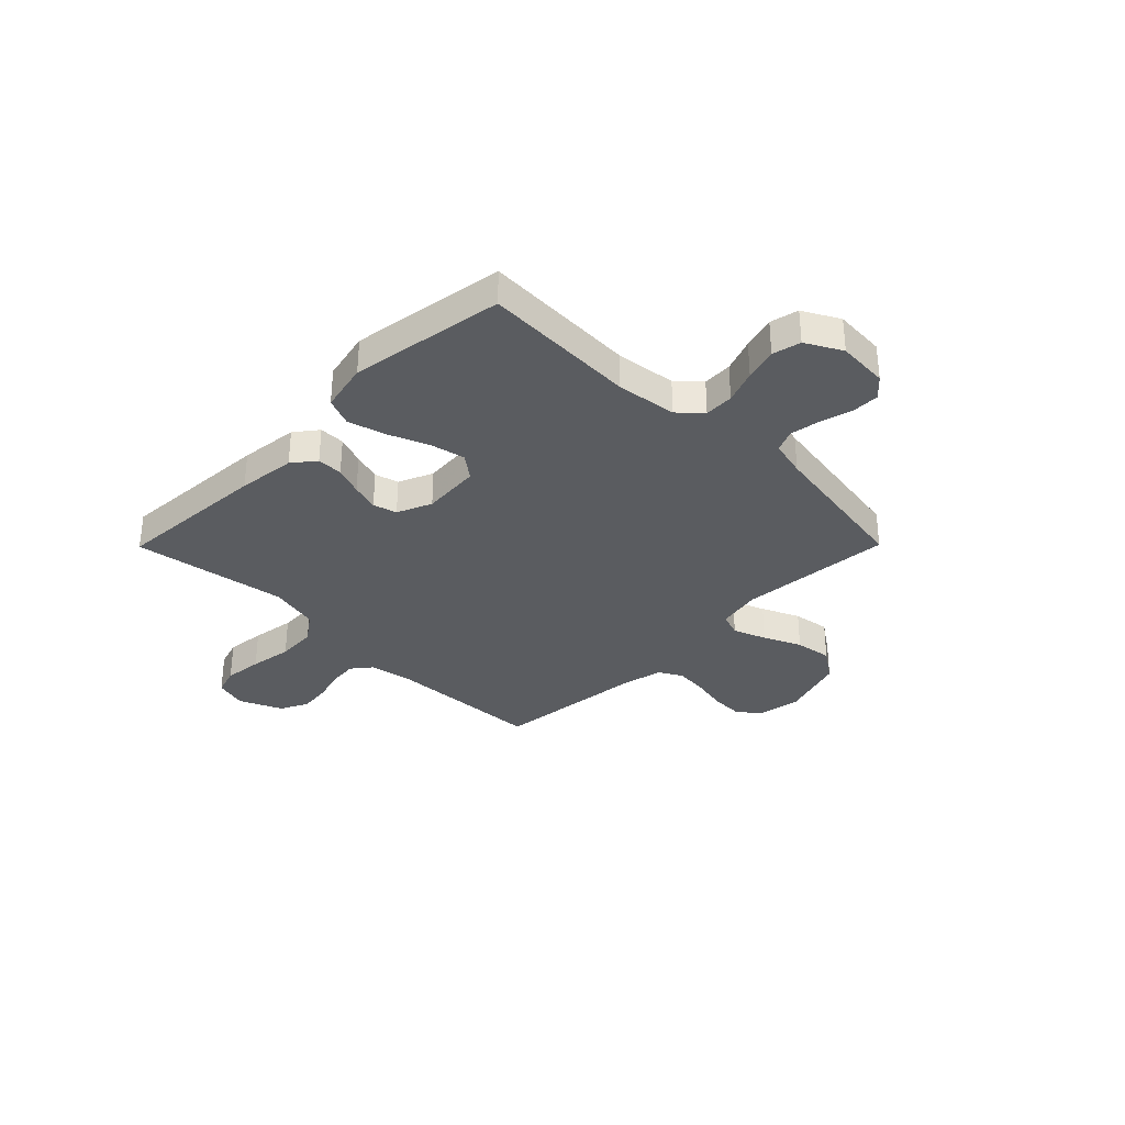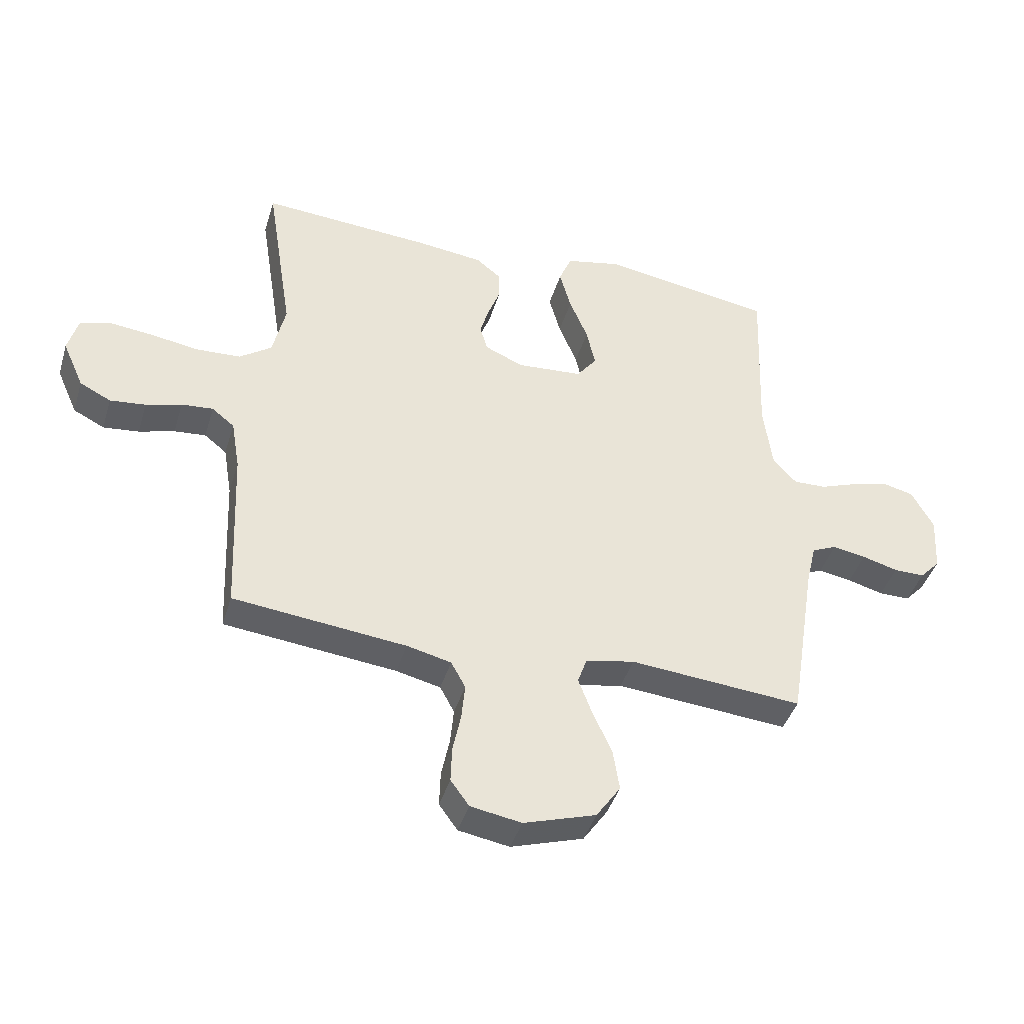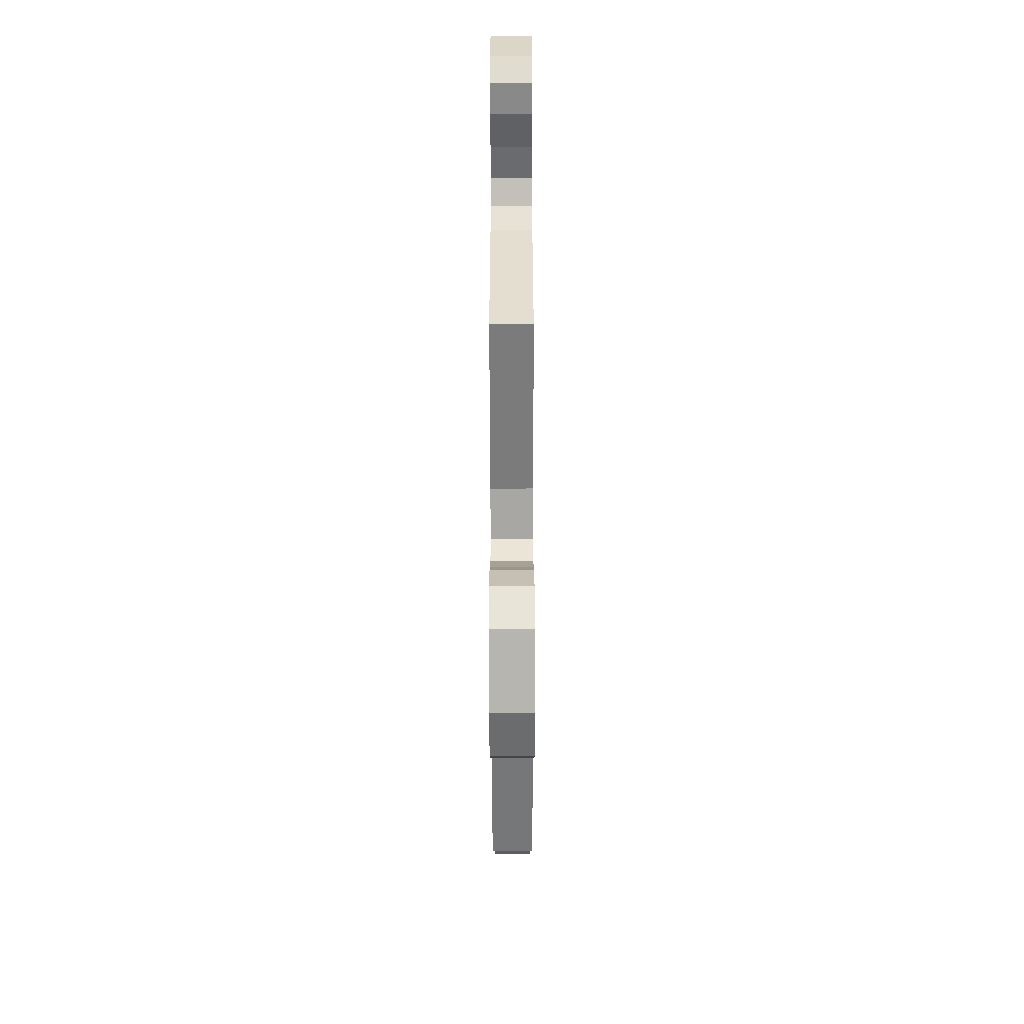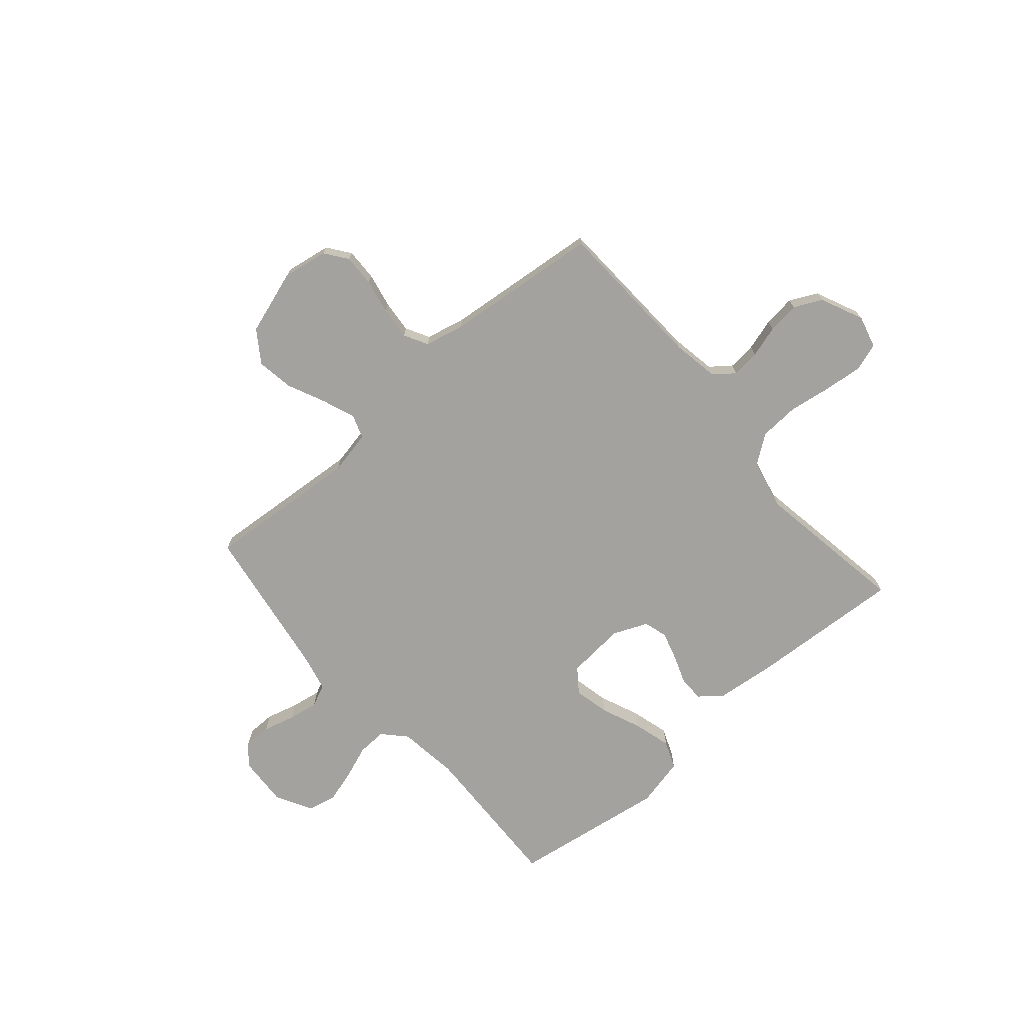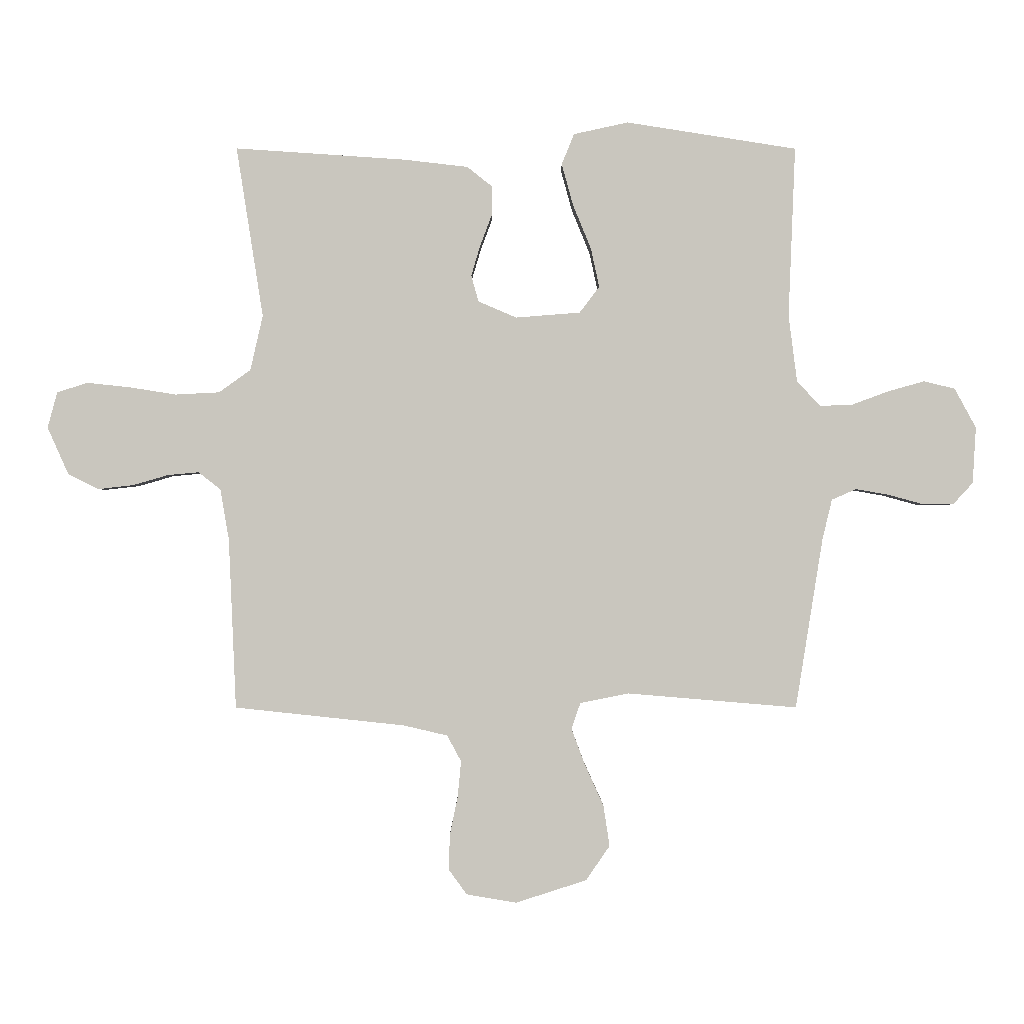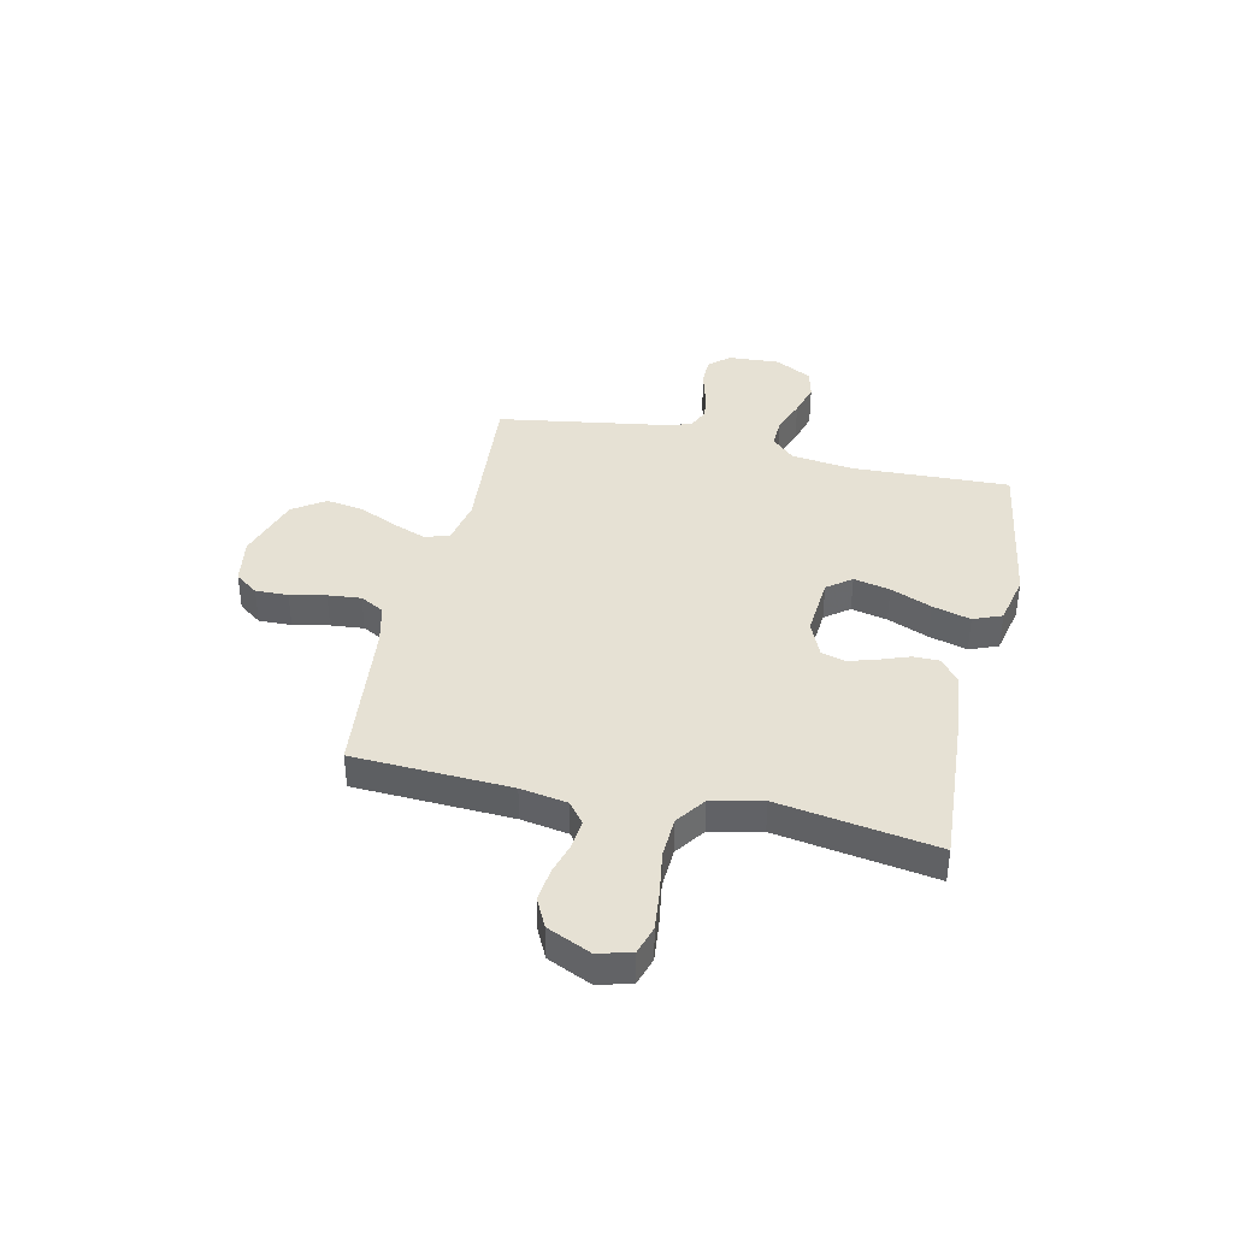
<metadata>
{"format":"obj","ext":"obj","renderer":"f3d","projection":"perspective","resolution":1024,"background":"white","views":[{"elev":-33.6,"azim":45.3,"up":"+Y"},{"elev":-42.3,"azim":-16.5,"up":"+Z"},{"elev":-63.2,"azim":90.1,"up":"+Z"},{"elev":-72.6,"azim":-138.9,"up":"+Y"},{"elev":-0.7,"azim":-0.2,"up":"+Z"},{"elev":39.3,"azim":-77.3,"up":"+Y"}]}
</metadata>
<code>
v -0.5 0.07 -0.5
v -0.513 0.07 -0.2
v -0.528 0.07 -0.111
v -0.567 0.07 -0.08
v -0.622 0.07 -0.085
v -0.684 0.07 -0.103
v -0.746 0.07 -0.11
v -0.8 0.07 -0.083
v -0.837 0.07 0
v -0.82 0.07 0.063
v -0.766 0.07 0.08
v -0.691 0.07 0.072
v -0.608 0.07 0.059
v -0.531 0.07 0.063
v -0.475 0.07 0.103
v -0.453 0.07 0.2
v -0.5 0.07 0.5
v -0.2 0.07 0.48
v -0.087 0.07 0.467
v -0.043 0.07 0.432
v -0.043 0.07 0.382
v -0.064 0.07 0.326
v -0.08 0.07 0.272
v -0.067 0.07 0.226
v 0 0.07 0.197
v 0.114 0.07 0.206
v 0.149 0.07 0.252
v 0.134 0.07 0.321
v 0.102 0.07 0.399
v 0.082 0.07 0.472
v 0.104 0.07 0.526
v 0.2 0.07 0.547
v 0.5 0.07 0.5
v 0.488 0.07 0.2
v 0.503 0.07 0.083
v 0.544 0.07 0.039
v 0.601 0.07 0.041
v 0.666 0.07 0.065
v 0.73 0.07 0.083
v 0.785 0.07 0.07
v 0.823 0.07 0
v 0.817 0.07 -0.099
v 0.782 0.07 -0.137
v 0.728 0.07 -0.137
v 0.666 0.07 -0.12
v 0.608 0.07 -0.11
v 0.565 0.07 -0.129
v 0.548 0.07 -0.2
v 0.5 0.07 -0.5
v 0.2 0.07 -0.475
v 0.115 0.07 -0.492
v 0.099 0.07 -0.538
v 0.123 0.07 -0.602
v 0.156 0.07 -0.675
v 0.167 0.07 -0.747
v 0.125 0.07 -0.808
v 0 0.07 -0.848
v -0.088 0.07 -0.833
v -0.12 0.07 -0.789
v -0.118 0.07 -0.727
v -0.104 0.07 -0.659
v -0.098 0.07 -0.596
v -0.123 0.07 -0.55
v -0.2 0.07 -0.532
v -0.5 0 -0.5
v -0.513 0 -0.2
v -0.528 0 -0.111
v -0.567 0 -0.08
v -0.622 0 -0.085
v -0.684 0 -0.103
v -0.746 0 -0.11
v -0.8 0 -0.083
v -0.837 0 0
v -0.82 0 0.063
v -0.766 0 0.08
v -0.691 0 0.072
v -0.608 0 0.059
v -0.531 0 0.063
v -0.475 0 0.103
v -0.453 0 0.2
v -0.5 0 0.5
v -0.2 0 0.48
v -0.087 0 0.467
v -0.043 0 0.432
v -0.043 0 0.382
v -0.064 0 0.326
v -0.08 0 0.272
v -0.067 0 0.226
v 0 0 0.197
v 0.114 0 0.206
v 0.149 0 0.252
v 0.134 0 0.321
v 0.102 0 0.399
v 0.082 0 0.472
v 0.104 0 0.526
v 0.2 0 0.547
v 0.5 0 0.5
v 0.488 0 0.2
v 0.503 0 0.083
v 0.544 0 0.039
v 0.601 0 0.041
v 0.666 0 0.065
v 0.73 0 0.083
v 0.785 0 0.07
v 0.823 0 0
v 0.817 0 -0.099
v 0.782 0 -0.137
v 0.728 0 -0.137
v 0.666 0 -0.12
v 0.608 0 -0.11
v 0.565 0 -0.129
v 0.548 0 -0.2
v 0.5 0 -0.5
v 0.2 0 -0.475
v 0.115 0 -0.492
v 0.099 0 -0.538
v 0.123 0 -0.602
v 0.156 0 -0.675
v 0.167 0 -0.747
v 0.125 0 -0.808
v 0 0 -0.848
v -0.088 0 -0.833
v -0.12 0 -0.789
v -0.118 0 -0.727
v -0.104 0 -0.659
v -0.098 0 -0.596
v -0.123 0 -0.55
v -0.2 0 -0.532
f 58 59 60 61
f 58 61 62
f 57 58 62
f 56 57 62
f 53 54 55 56
f 52 53 56 62
f 51 52 62 63
f 48 49 50
f 47 48 50 51
f 42 43 44 45
f 42 45 46
f 41 42 46
f 40 41 46 47
f 37 38 39 40
f 31 32 33 34
f 31 34 35
f 28 29 30 31
f 27 28 31 35
f 26 27 35 36
f 19 20 21 22
f 19 22 23
f 16 17 18 19
f 15 16 19 23
f 14 15 23 24
f 10 11 12 13
f 8 9 10 13
f 8 13 14
f 5 6 7 8
f 4 5 8 14
f 3 4 14 24
f 64 1 2
f 37 40 47 51
f 36 37 51 63
f 25 26 36 63
f 24 25 63 64
f 2 3 24 64
f 125 124 123 122
f 126 125 122
f 126 122 121
f 126 121 120
f 120 119 118 117
f 126 120 117 116
f 127 126 116 115
f 114 113 112
f 115 114 112 111
f 109 108 107 106
f 110 109 106
f 110 106 105
f 111 110 105 104
f 104 103 102 101
f 98 97 96 95
f 99 98 95
f 95 94 93 92
f 99 95 92 91
f 100 99 91 90
f 86 85 84 83
f 87 86 83
f 83 82 81 80
f 87 83 80 79
f 88 87 79 78
f 77 76 75 74
f 77 74 73 72
f 78 77 72
f 72 71 70 69
f 78 72 69 68
f 88 78 68 67
f 66 65 128
f 115 111 104 101
f 127 115 101 100
f 127 100 90 89
f 128 127 89 88
f 128 88 67 66
f 1 65 66 2
f 2 66 67 3
f 3 67 68 4
f 4 68 69 5
f 5 69 70 6
f 6 70 71 7
f 7 71 72 8
f 8 72 73 9
f 9 73 74 10
f 10 74 75 11
f 11 75 76 12
f 12 76 77 13
f 13 77 78 14
f 14 78 79 15
f 15 79 80 16
f 16 80 81 17
f 17 81 82 18
f 18 82 83 19
f 19 83 84 20
f 20 84 85 21
f 21 85 86 22
f 22 86 87 23
f 23 87 88 24
f 24 88 89 25
f 25 89 90 26
f 26 90 91 27
f 27 91 92 28
f 28 92 93 29
f 29 93 94 30
f 30 94 95 31
f 31 95 96 32
f 32 96 97 33
f 33 97 98 34
f 34 98 99 35
f 35 99 100 36
f 36 100 101 37
f 37 101 102 38
f 38 102 103 39
f 39 103 104 40
f 40 104 105 41
f 41 105 106 42
f 42 106 107 43
f 43 107 108 44
f 44 108 109 45
f 45 109 110 46
f 46 110 111 47
f 47 111 112 48
f 48 112 113 49
f 49 113 114 50
f 50 114 115 51
f 51 115 116 52
f 52 116 117 53
f 53 117 118 54
f 54 118 119 55
f 55 119 120 56
f 56 120 121 57
f 57 121 122 58
f 58 122 123 59
f 59 123 124 60
f 60 124 125 61
f 61 125 126 62
f 62 126 127 63
f 63 127 128 64
f 64 128 65 1

</code>
